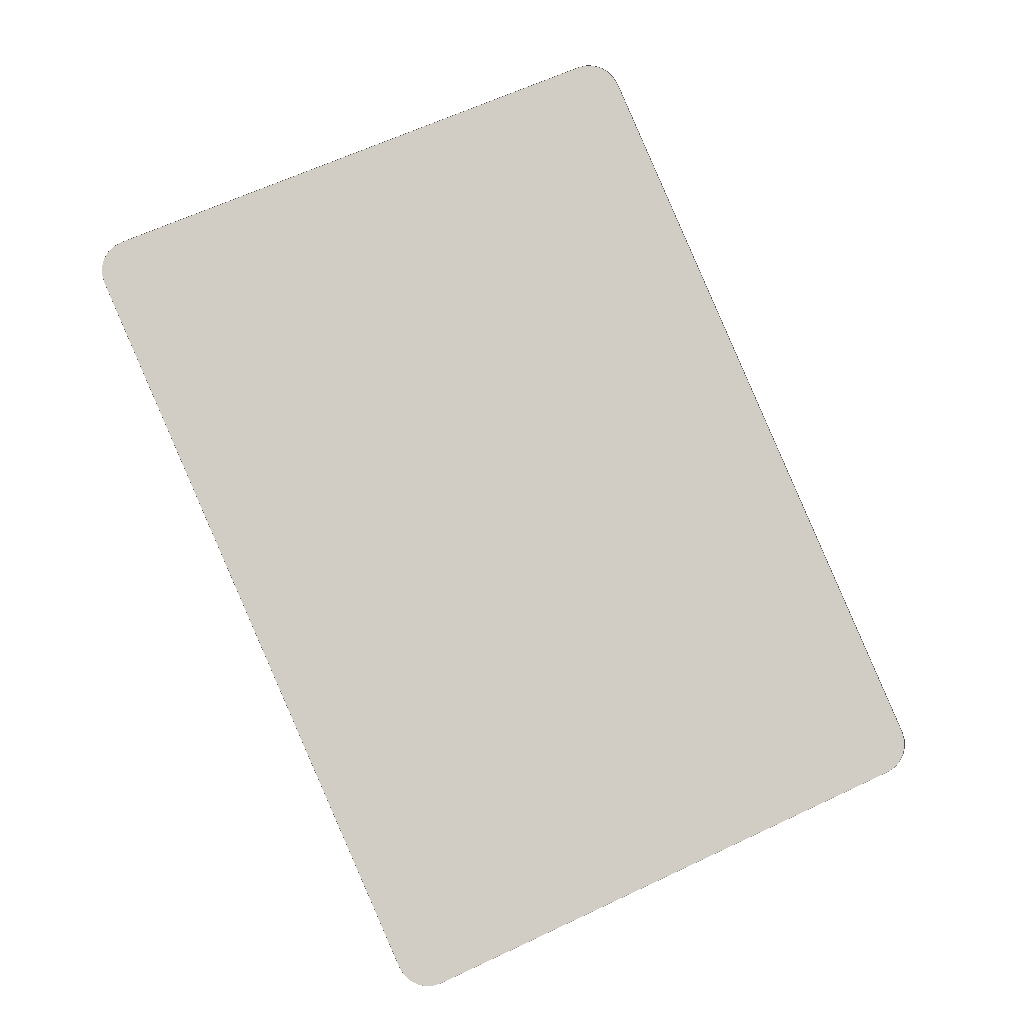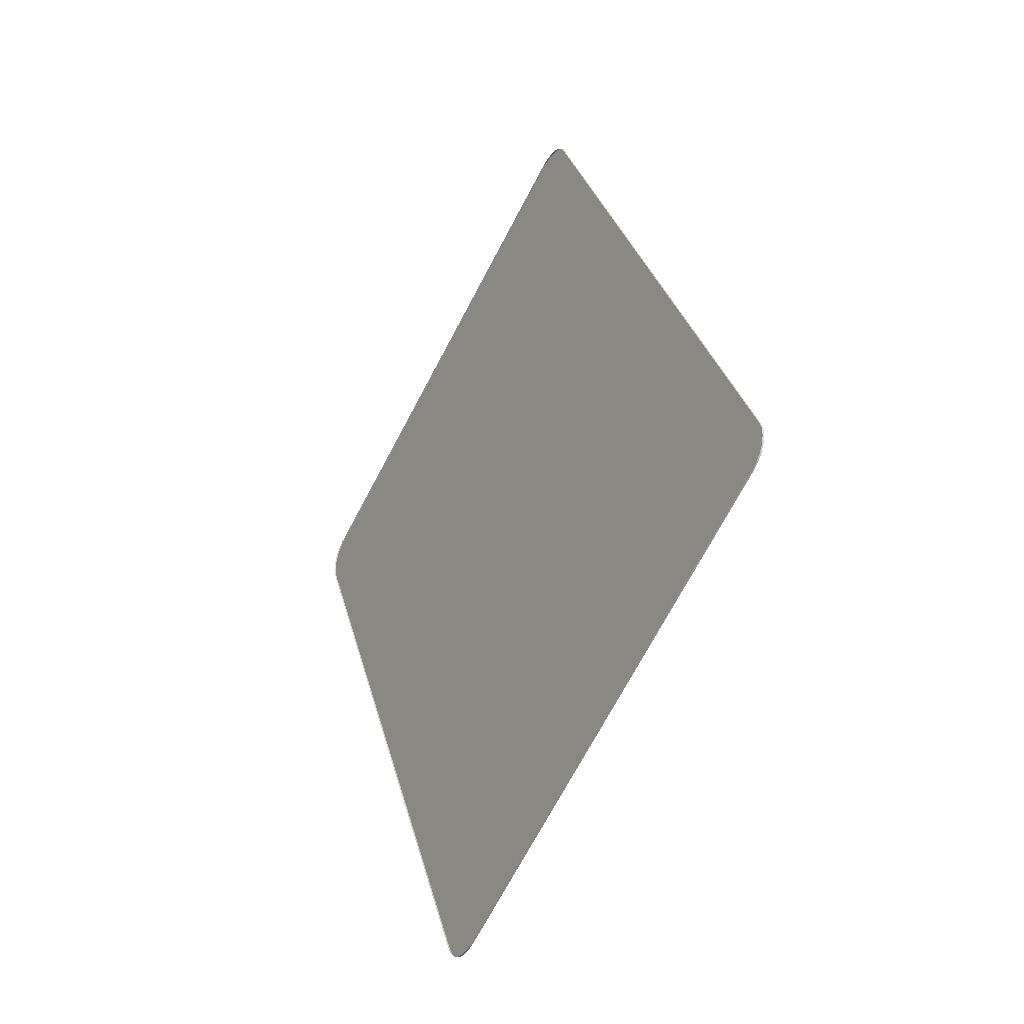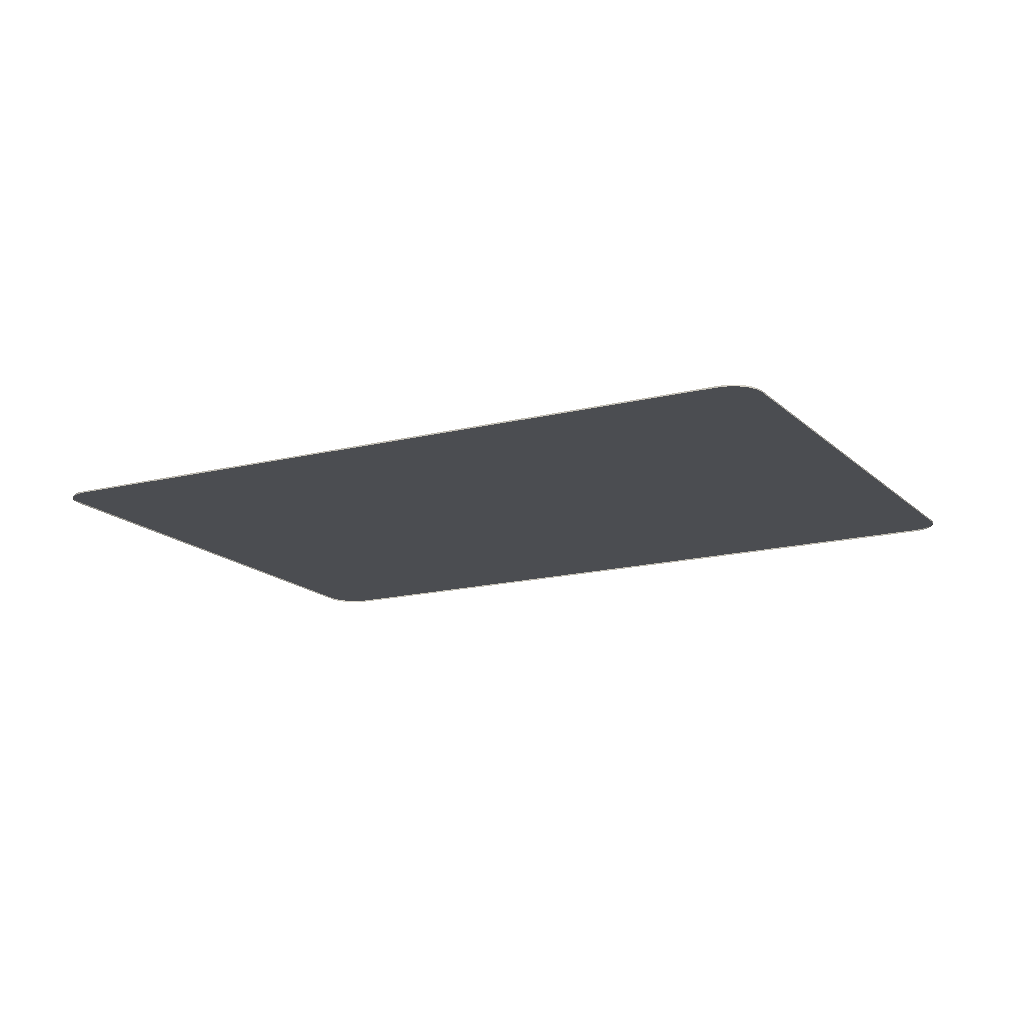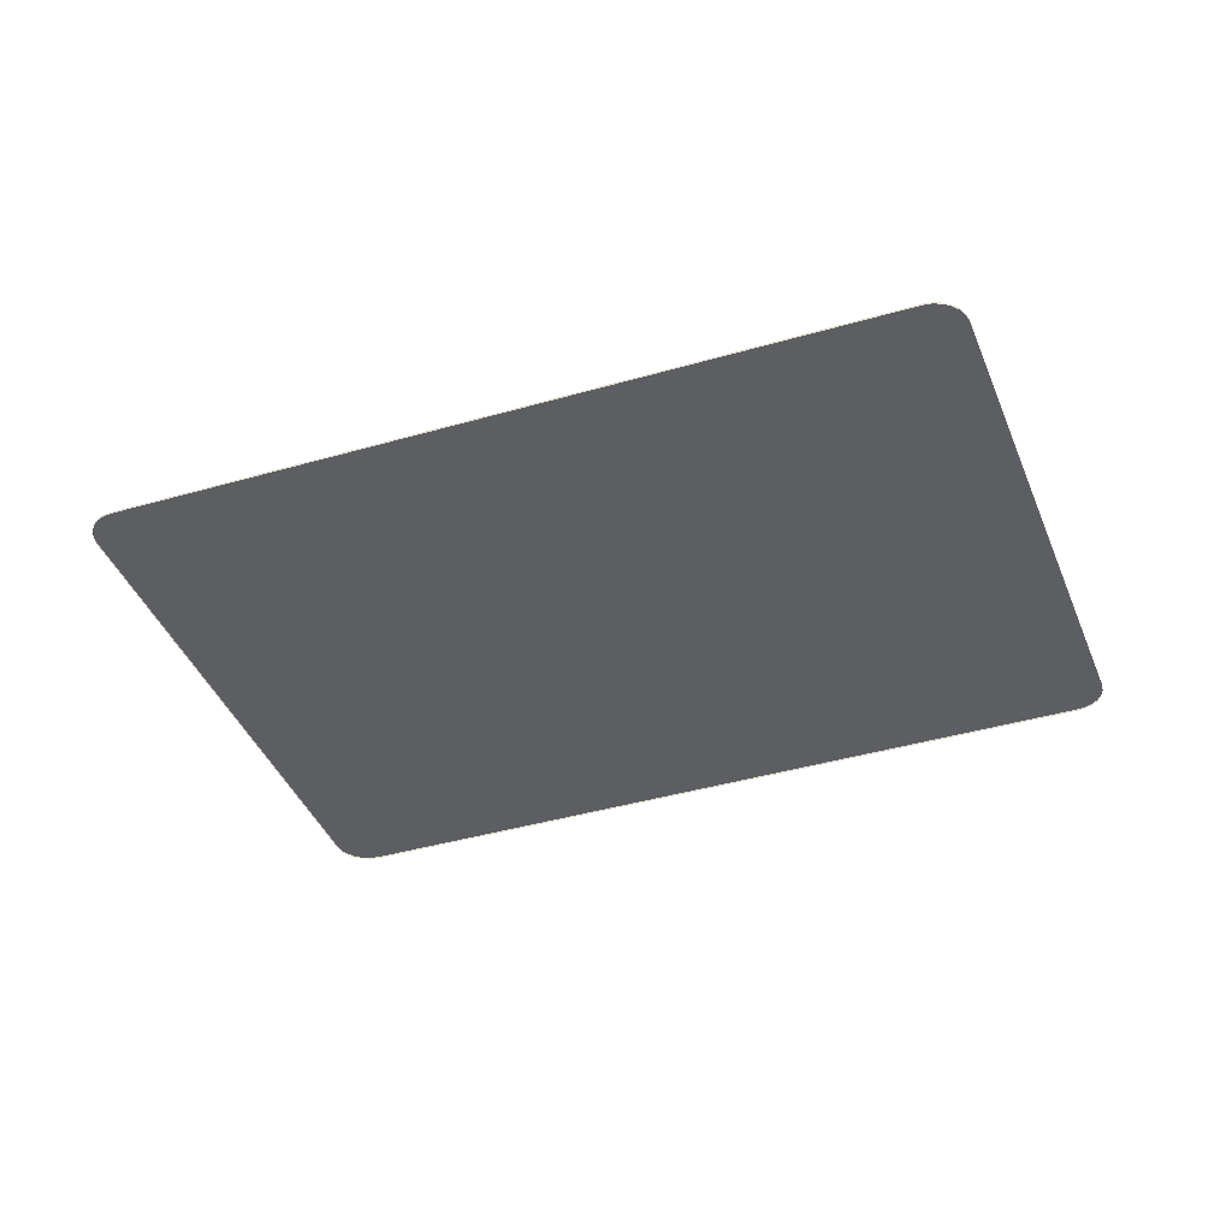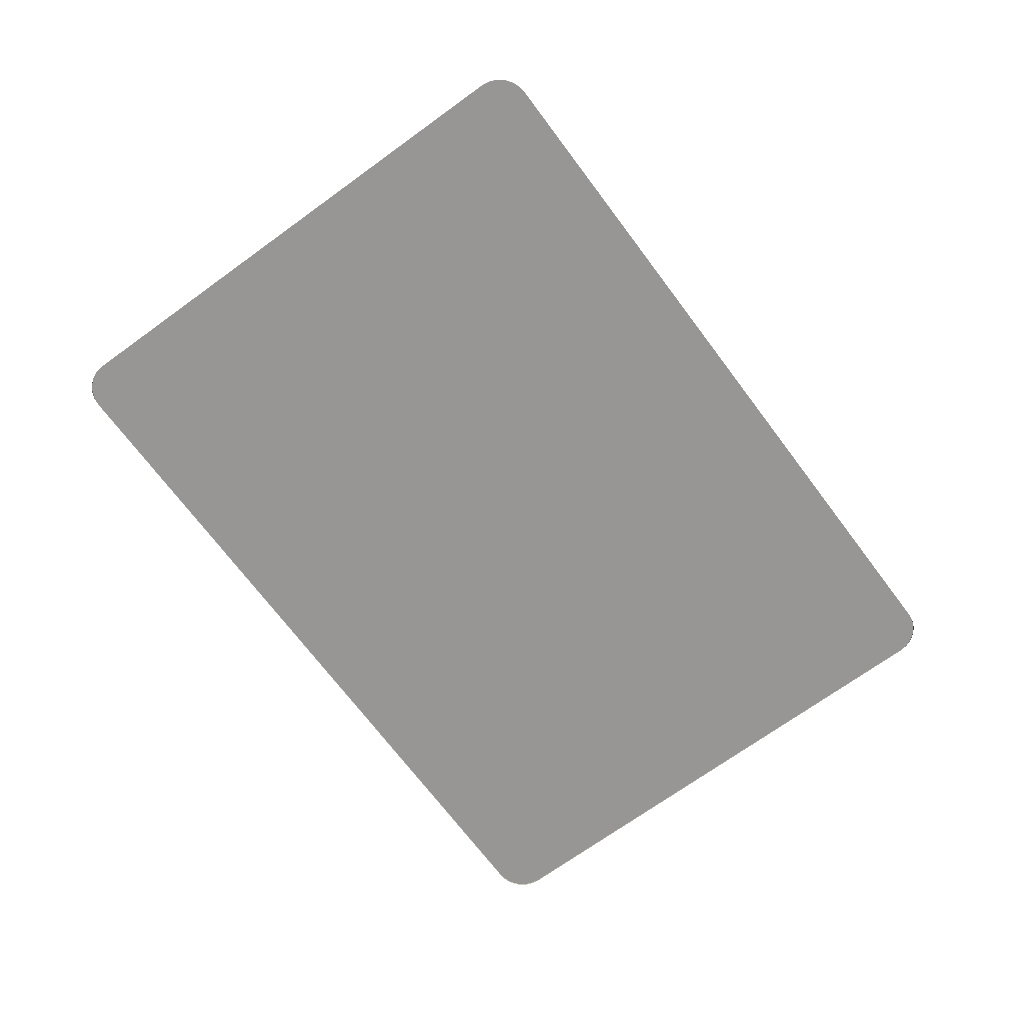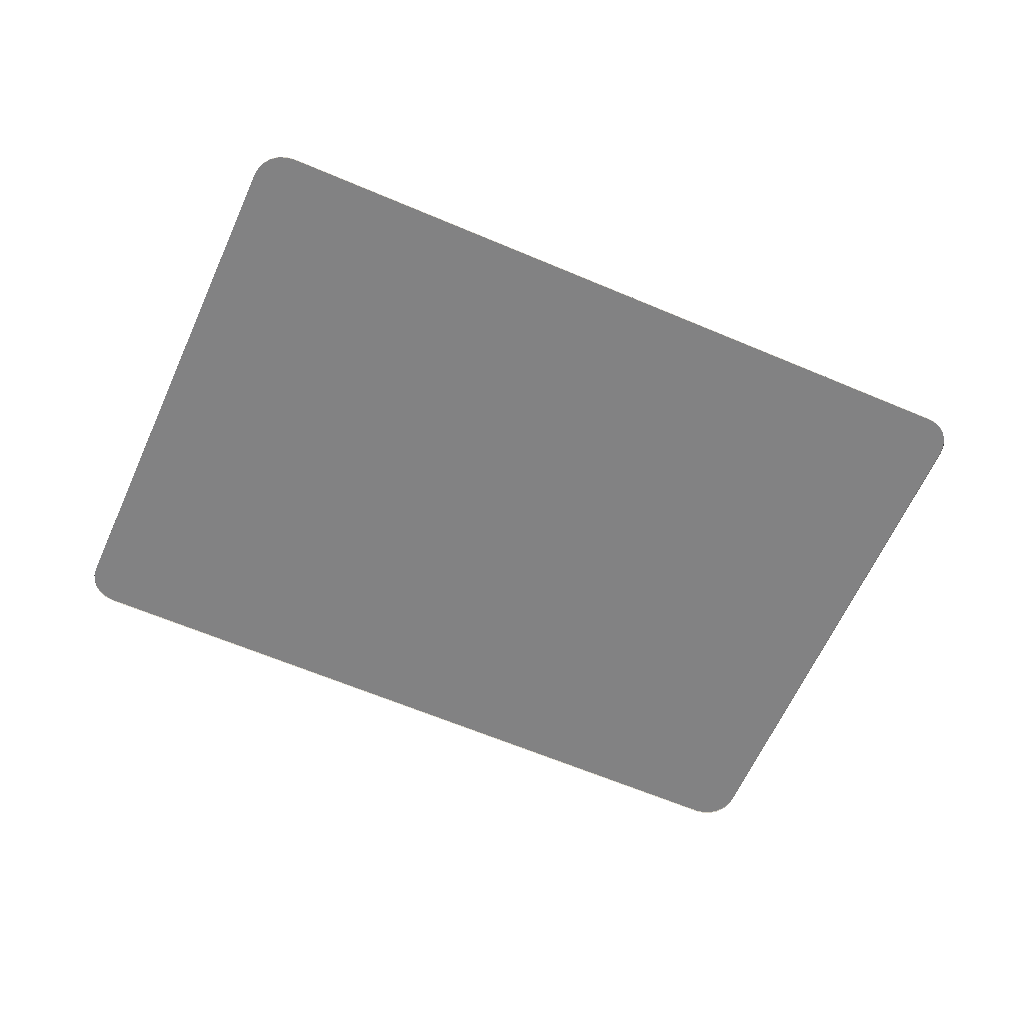
<metadata>
{"format":"obj","ext":"obj","renderer":"f3d","projection":"perspective","resolution":1024,"background":"white","views":[{"elev":-6.9,"azim":168.7,"up":"+Y"},{"elev":-42.0,"azim":-120.5,"up":"+Y"},{"elev":-15.7,"azim":-85.9,"up":"+Z"},{"elev":-39.3,"azim":-93.9,"up":"+Z"},{"elev":-67.9,"azim":-167.6,"up":"+Z"},{"elev":-60.9,"azim":-137.7,"up":"+Z"}]}
</metadata>
<code>
v 0.1846 1.361 0.03011
v 0.1846 1.361 0.03662
v 2.18 0.4726 0.03662
v 2.18 0.4726 0.03011
v -1.271 -1.578 0.03011
v -1.271 -1.578 0.03662
v 0.007021 1.293 0.03662
v 0.007021 1.293 0.03011
v 0.7923 -2.643 0.03011
v 0.7923 -2.643 0.03662
v -1.203 -1.755 0.03662
v -1.203 -1.755 0.03011
v 0.8259 -2.653 0.03011
v 0.8259 -2.653 0.03662
v 0.861 -2.654 0.03011
v 0.861 -2.654 0.03662
v 0.8952 -2.646 0.03011
v 0.8952 -2.646 0.03662
v 0.926 -2.629 0.03011
v 0.926 -2.629 0.03662
v 0.9515 -2.605 0.03011
v 0.9515 -2.605 0.03662
v 0.9698 -2.575 0.03011
v 0.9698 -2.575 0.03662
v 0.02537 1.323 0.03662
v 0.02537 1.323 0.03011
v 0.05083 1.347 0.03662
v 0.05083 1.347 0.03011
v 0.08168 1.364 0.03662
v 0.08168 1.364 0.03011
v 0.1158 1.372 0.03662
v 0.1158 1.372 0.03011
v 0.1509 1.371 0.03662
v 0.1509 1.371 0.03011
v -1.281 -1.611 0.03011
v -1.281 -1.611 0.03662
v -1.282 -1.646 0.03011
v -1.282 -1.646 0.03662
v -1.274 -1.681 0.03011
v -1.274 -1.681 0.03662
v -1.257 -1.711 0.03011
v -1.257 -1.711 0.03662
v -1.233 -1.737 0.03011
v -1.233 -1.737 0.03662
v 2.248 0.2951 0.03662
v 2.248 0.2951 0.03011
v 2.258 0.3287 0.03011
v 2.258 0.3287 0.03662
v 2.259 0.3638 0.03011
v 2.259 0.3638 0.03662
v 2.25 0.398 0.03011
v 2.25 0.398 0.03662
v 2.234 0.4288 0.03011
v 2.234 0.4288 0.03662
v 2.21 0.4543 0.03011
v 2.21 0.4543 0.03662
v 0.7923 -2.643 0.03662
v 0.8259 -2.653 0.03662
v 0.861 -2.654 0.03662
v 0.8952 -2.646 0.03662
v 0.926 -2.629 0.03662
v 0.9515 -2.605 0.03662
v 0.9698 -2.575 0.03662
v 2.248 0.2951 0.03662
v 2.258 0.3287 0.03662
v 2.259 0.3638 0.03662
v 2.25 0.398 0.03662
v 2.234 0.4288 0.03662
v 2.21 0.4543 0.03662
v 2.18 0.4726 0.03662
v 0.1846 1.361 0.03662
v 0.1509 1.371 0.03662
v 0.1158 1.372 0.03662
v 0.08168 1.364 0.03662
v 0.05083 1.347 0.03662
v 0.02537 1.323 0.03662
v 0.007021 1.293 0.03662
v -1.271 -1.578 0.03662
v -1.281 -1.611 0.03662
v -1.282 -1.646 0.03662
v -1.274 -1.681 0.03662
v -1.257 -1.711 0.03662
v -1.233 -1.737 0.03662
v -1.203 -1.755 0.03662
f 1 2 3
f 1 3 4
f 5 6 7
f 5 7 8
f 9 10 11
f 9 11 12
f 10 9 13
f 10 13 14
f 14 13 15
f 14 15 16
f 16 15 17
f 16 17 18
f 18 17 19
f 18 19 20
f 20 19 21
f 20 21 22
f 22 21 23
f 22 23 24
f 8 7 25
f 8 25 26
f 26 25 27
f 26 27 28
f 28 27 29
f 28 29 30
f 30 29 31
f 30 31 32
f 32 31 33
f 32 33 34
f 34 33 2
f 34 2 1
f 6 5 35
f 6 35 36
f 36 35 37
f 36 37 38
f 38 37 39
f 38 39 40
f 40 39 41
f 40 41 42
f 42 41 43
f 42 43 44
f 44 43 12
f 44 12 11
f 45 46 47
f 45 47 48
f 48 47 49
f 48 49 50
f 50 49 51
f 50 51 52
f 52 51 53
f 52 53 54
f 54 53 55
f 54 55 56
f 56 55 4
f 56 4 3
f 46 45 24
f 46 24 23
f 72 70 71
f 70 72 69
f 69 72 73
f 69 73 68
f 68 73 74
f 68 74 67
f 67 74 75
f 67 75 66
f 66 75 76
f 66 76 65
f 65 76 77
f 65 77 64
f 64 77 78
f 64 78 63
f 63 78 79
f 63 79 62
f 62 79 80
f 62 80 61
f 61 80 81
f 61 81 60
f 60 81 82
f 60 82 59
f 59 82 83
f 59 83 58
f 58 83 84
f 58 84 57

</code>
